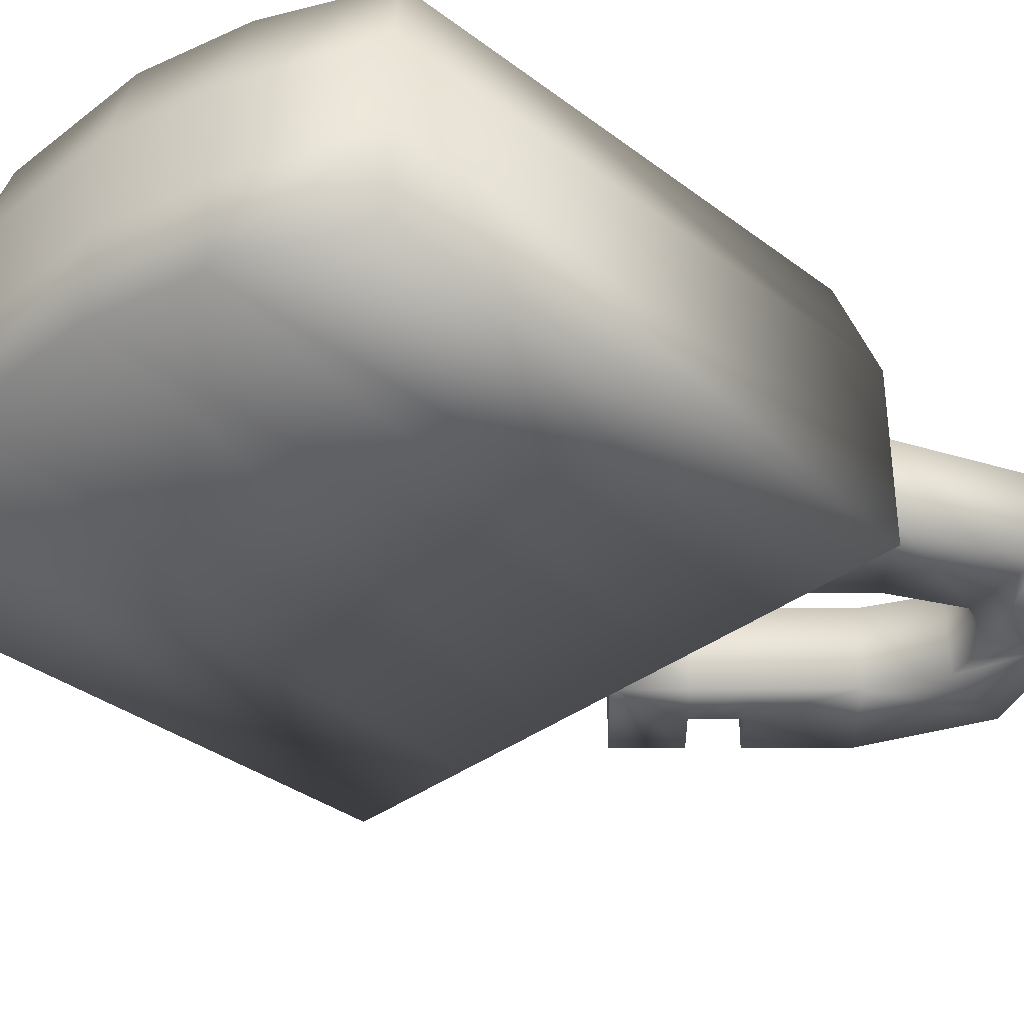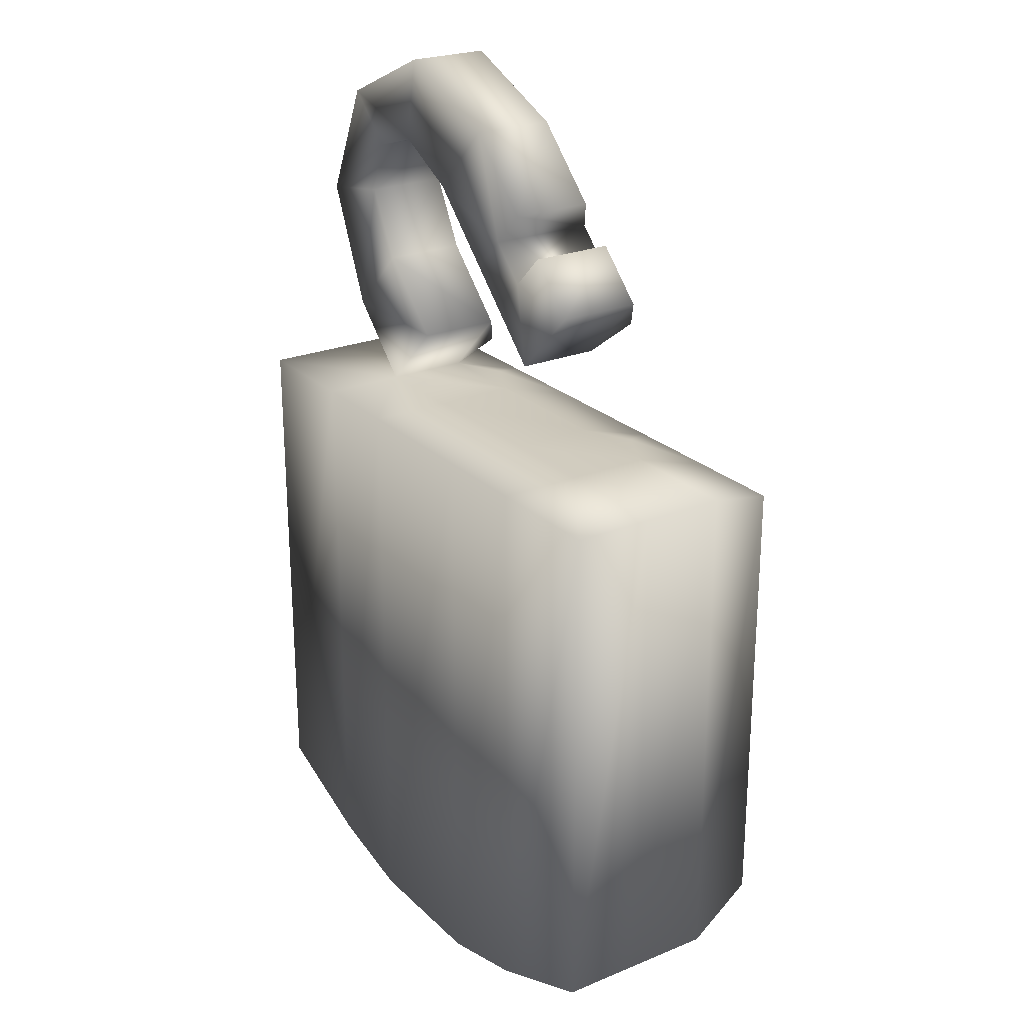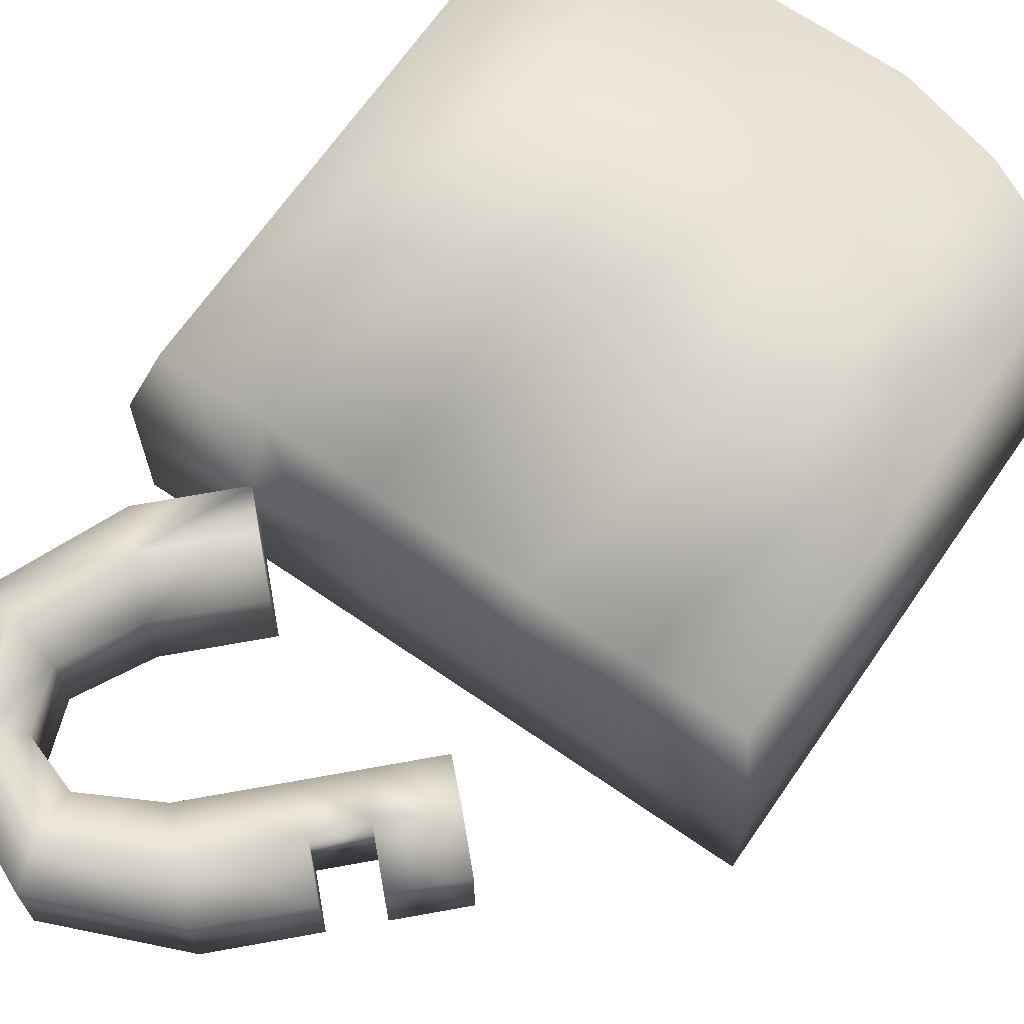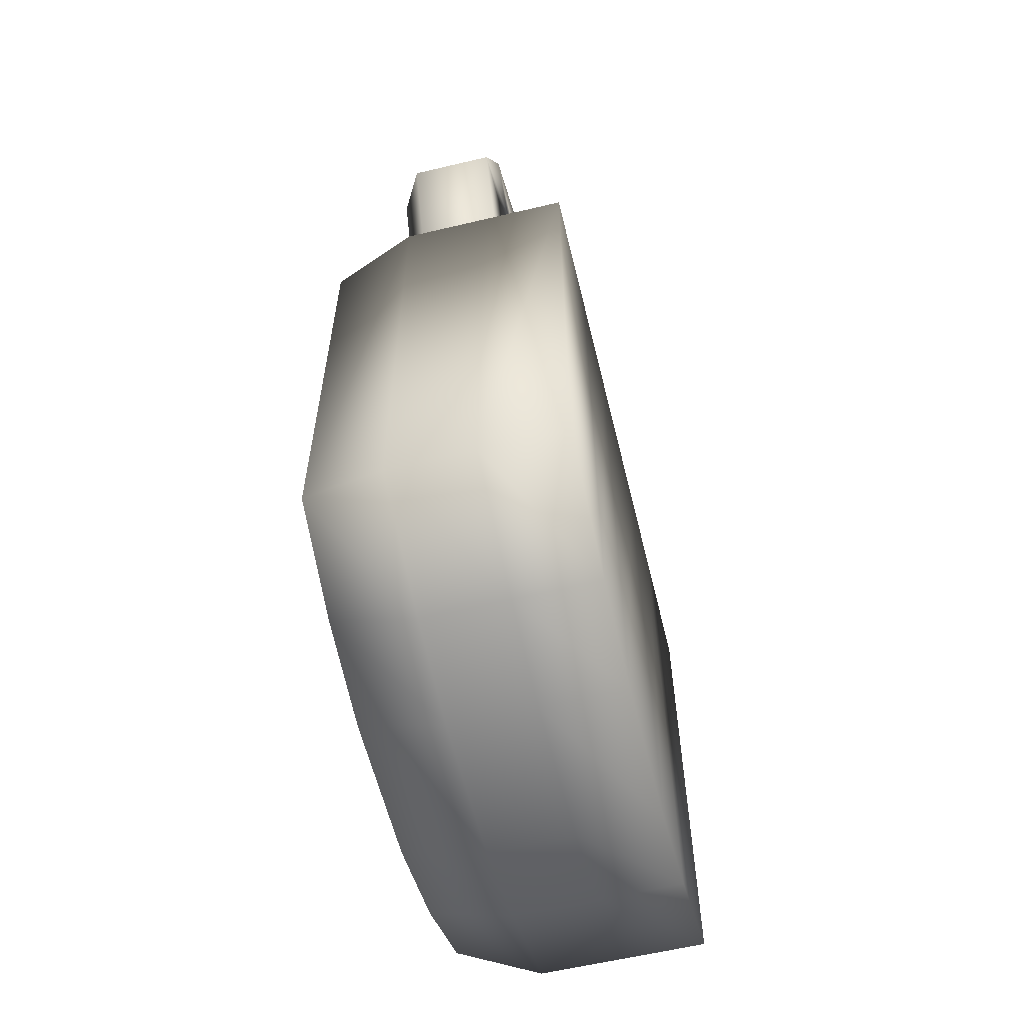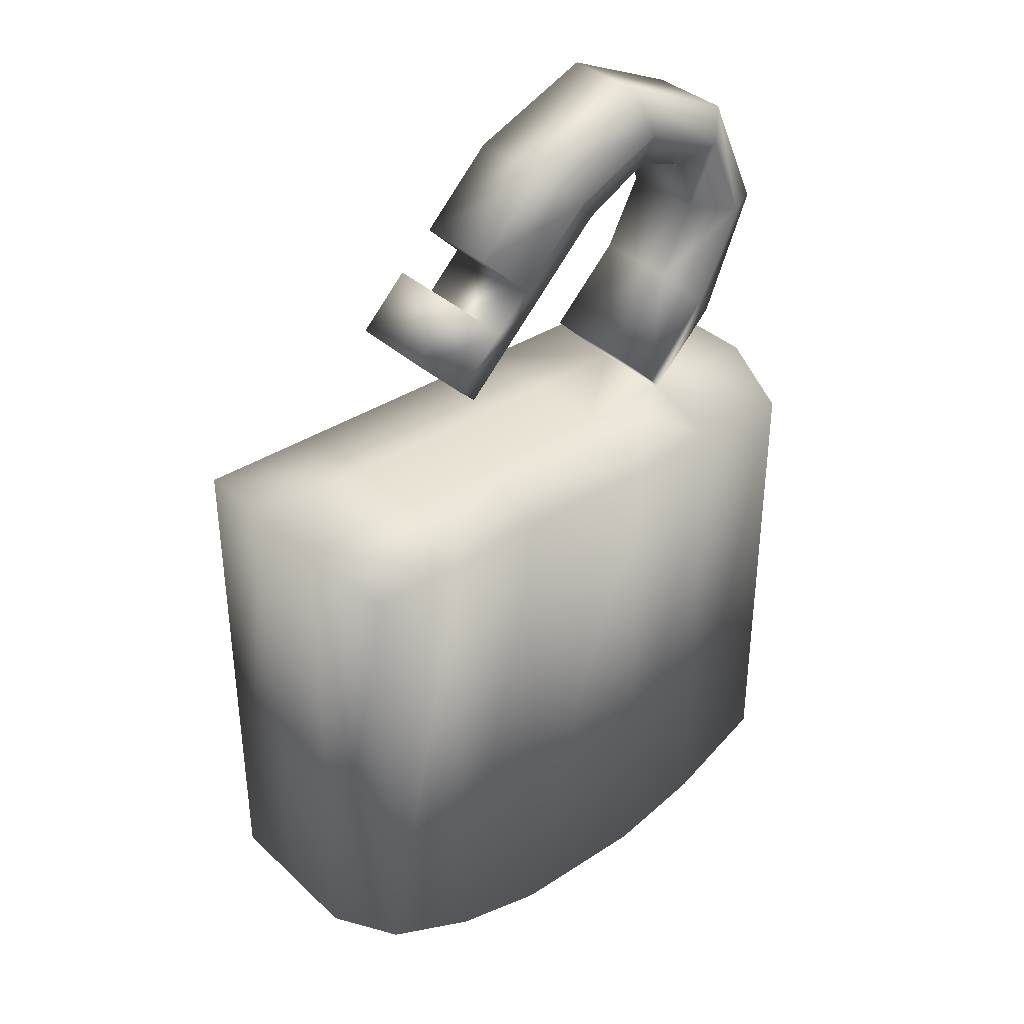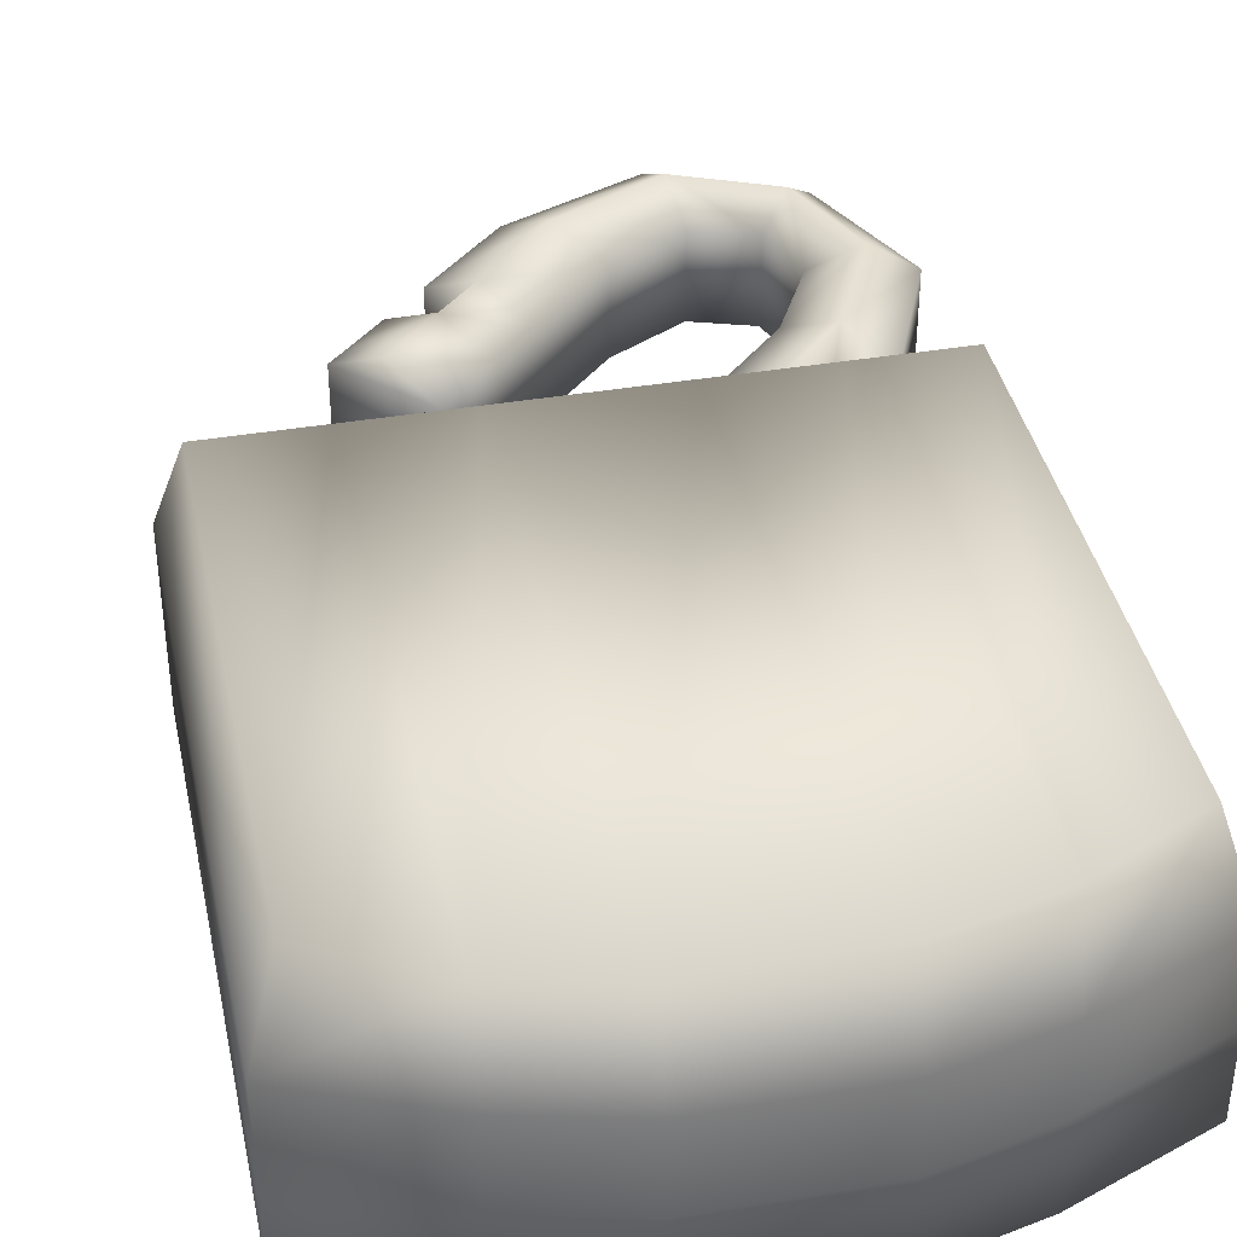
<metadata>
{"format":"obj","ext":"obj","renderer":"f3d","projection":"perspective","resolution":1024,"background":"white","views":[{"elev":-35.5,"azim":45.2,"up":"+Z"},{"elev":24.3,"azim":-123.9,"up":"+Y"},{"elev":67.9,"azim":-145.3,"up":"+Z"},{"elev":-59.8,"azim":103.7,"up":"+Y"},{"elev":36.6,"azim":-40.2,"up":"+Y"},{"elev":39.3,"azim":-11.9,"up":"+Z"}]}
</metadata>
<code>
o T1L3M001_26
v -0.2207 0.1797 -0.4004
v -0.1406 0.1797 -0.4004
v -0.06055 0.1797 -0.4004
v 0.05957 0.1797 -0.4004
v 0.1396 0.1797 -0.4004
v 0.2197 0.1797 -0.4004
v -0.2402 0.1992 -0.4668
v -0.1406 0.1992 -0.4668
v -0.06055 0.1992 -0.4668
v 0.05957 0.1992 -0.4668
v 0.1396 0.1992 -0.4668
v 0.2393 0.1992 -0.4668
v -0.2402 0.1992 -0.5342
v -0.1406 0.1992 -0.5342
v -0.06055 0.1992 -0.5342
v 0.05957 0.1992 -0.5342
v 0.1396 0.1992 -0.5342
v 0.2393 0.1992 -0.5342
v -0.2402 0.1992 -0.6006
v -0.1406 0.1992 -0.6006
v -0.06055 0.1992 -0.6006
v 0.05957 0.1992 -0.6006
v 0.1396 0.1992 -0.6006
v 0.2393 0.1992 -0.6006
v -0.2207 -0.2002 -0.4004
v -0.1406 -0.2402 -0.4004
v -0.06055 -0.2607 -0.4004
v 0.05957 -0.2607 -0.4004
v 0.1396 -0.2402 -0.4004
v 0.2197 -0.2002 -0.4004
v -0.2402 -0.2207 -0.4668
v -0.1406 -0.2607 -0.4668
v -0.06055 -0.2803 -0.4668
v 0.05957 -0.2803 -0.4668
v 0.1396 -0.2607 -0.4668
v 0.2393 -0.2207 -0.4668
v -0.2402 -0.2207 -0.5342
v -0.1406 -0.2607 -0.5342
v -0.06055 -0.2803 -0.5342
v 0.05957 -0.2803 -0.5342
v 0.1396 -0.2607 -0.5342
v 0.2393 -0.2207 -0.5342
v -0.2402 -0.2207 -0.6006
v -0.1406 -0.2607 -0.6006
v -0.06055 -0.2803 -0.6006
v 0.05957 -0.2803 -0.6006
v 0.1396 -0.2607 -0.6006
v 0.2393 -0.2207 -0.6006
v -0.1006 0.1992 -0.4473
v 0.09961 0.1992 -0.4473
v -0.03027 0.3691 -0.4473
v -0.001953 0.3408 -0.4668
v 0.05469 0.3975 -0.4668
v 0.02637 0.4258 -0.4473
v -0.001953 0.4541 -0.4668
v -0.05859 0.3975 -0.4668
v 0.1113 0.2275 -0.4473
v 0.1963 0.2559 -0.4668
v 0.168 0.2842 -0.4473
v 0.1396 0.3125 -0.4668
v 0.08301 0.2559 -0.4668
v -0.05859 0.3975 -0.5342
v -0.001953 0.4541 -0.5342
v -0.001953 0.3408 -0.5342
v 0.05469 0.3975 -0.5342
v 0.08301 0.2559 -0.5342
v 0.1396 0.3125 -0.5342
v 0.1963 0.2559 -0.5342
v 0.09668 0.4961 -0.4668
v 0.09668 0.4961 -0.5342
v 0.1094 0.4268 -0.5342
v 0.1094 0.4268 -0.4668
v 0.1035 0.4619 -0.4473
v 0.1689 0.3682 -0.4668
v 0.1689 0.3682 -0.5342
v 0.2383 0.3555 -0.5342
v 0.2383 0.3555 -0.4668
v 0.2041 0.3613 -0.4473
v 0.1943 0.4521 -0.4668
v 0.1943 0.4521 -0.5342
v 0.1533 0.4121 -0.5342
v 0.1533 0.4121 -0.4668
v 0.1738 0.4316 -0.4473
v -0.03027 0.3125 -0.4668
v -0.05859 0.3408 -0.4473
v -0.08691 0.3691 -0.4668
v -0.08691 0.3691 -0.5342
v -0.03027 0.3125 -0.5342
v -0.126 0.3301 -0.4668
v -0.126 0.3301 -0.5342
v -0.06934 0.2734 -0.5342
v -0.06934 0.2734 -0.4668
v -0.09766 0.3018 -0.4473
v -0.03027 0.3691 -0.5342
v -0.05859 0.3408 -0.5342
f 1 2 8 7
f 3 9 49 2
f 4 10 9 3
f 5 11 50 4
f 6 12 11 5
f 7 8 14 13
f 16 15 9 10
f 18 17 11 12
f 19 13 14 20
f 20 14 15 21
f 21 15 16 22
f 22 16 17 23
f 24 23 17 18
f 31 32 26 25
f 27 26 32 33
f 28 27 33 34
f 29 28 34 35
f 30 29 35 36
f 37 38 32 31
f 38 39 33 32
f 34 33 39 40
f 35 34 40 41
f 36 35 41 42
f 43 44 38 37
f 44 45 39 38
f 40 39 45 46
f 41 40 46 47
f 42 41 47 48
f 25 26 2 1
f 26 27 3 2
f 27 28 4 3
f 28 29 5 4
f 29 30 6 5
f 30 36 12 6
f 36 42 18 12
f 42 48 24 18
f 48 47 23 24
f 47 46 22 23
f 46 45 21 22
f 45 44 20 21
f 44 43 19 20
f 43 37 13 19
f 37 31 7 13
f 31 25 1 7
f 53 54 51 52
f 54 55 56 51
f 11 58 59 57
f 60 61 57 59
f 55 63 62 56
f 65 64 94 63
f 52 64 65 53
f 61 60 67 66
f 66 67 68 17
f 58 11 17 68
f 69 70 63 55
f 65 63 70 71
f 53 65 71 72
f 72 73 54 53
f 55 54 73 69
f 74 75 67 60
f 75 76 68 67
f 58 68 76 77
f 77 78 59 58
f 60 59 78 74
f 79 80 70 69
f 71 70 80 81
f 72 71 81 82
f 82 83 73 72
f 69 73 83 79
f 82 81 75 74
f 81 80 76 75
f 77 76 80 79
f 79 83 78 77
f 74 78 83 82
f 90 91 92 89
f 52 51 85 84
f 95 94 64 88
f 64 52 84 88
f 90 89 86 87
f 91 90 87 95
f 92 91 88 84
f 93 92 84 85
f 89 93 85 86
f 94 95 85 51
f 62 94 51 56
f 86 85 95 87
f 15 14 8 9
f 17 16 10 11
f 66 17 11 61
f 2 49 8
f 4 50 10
f 63 94 62
f 92 93 89
f 95 88 91
f 50 11 10
f 49 9 8
f 11 57 61

</code>
